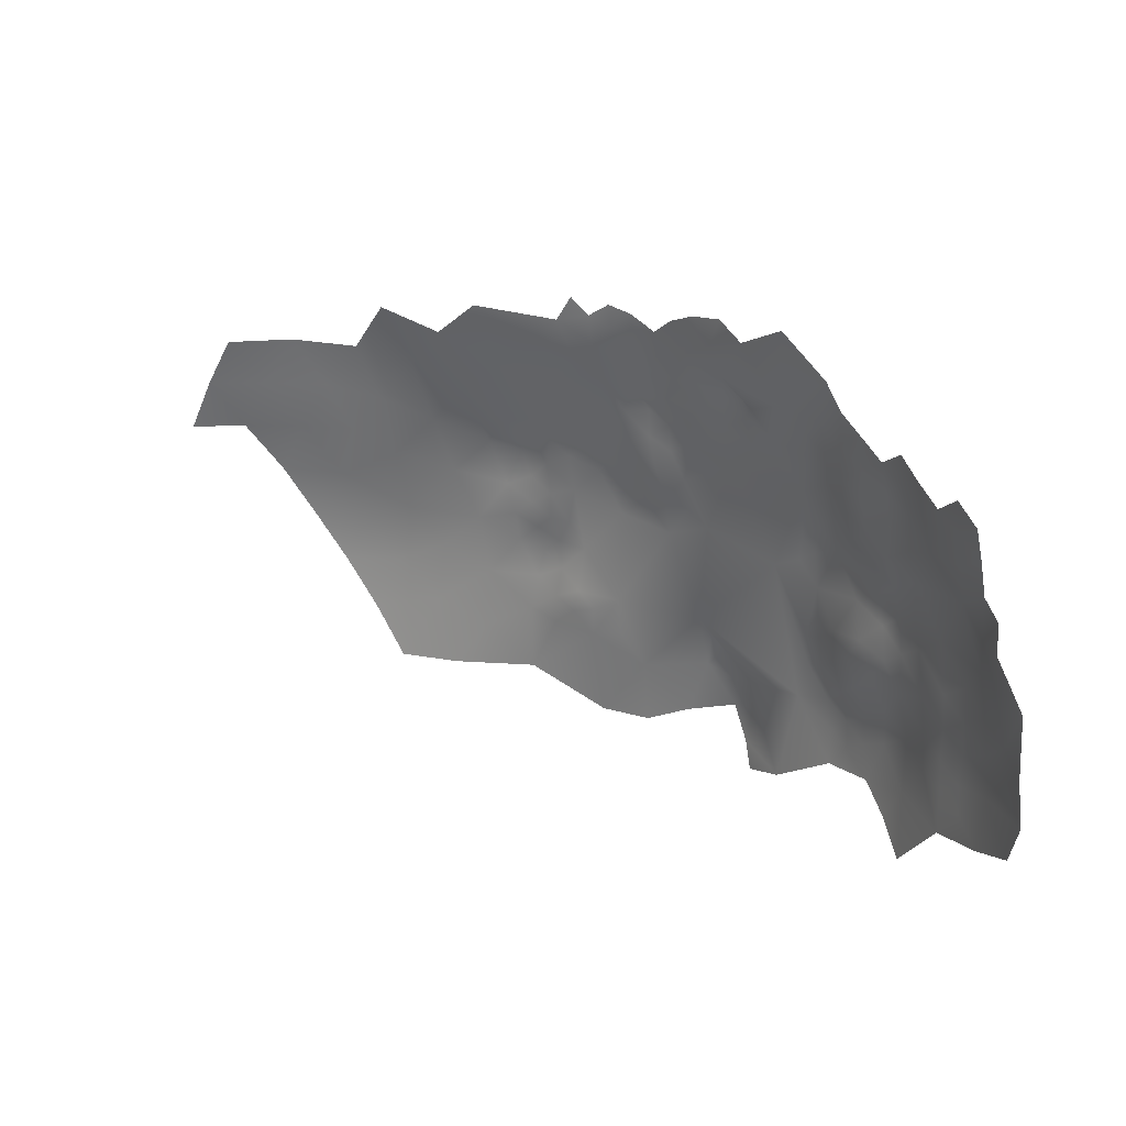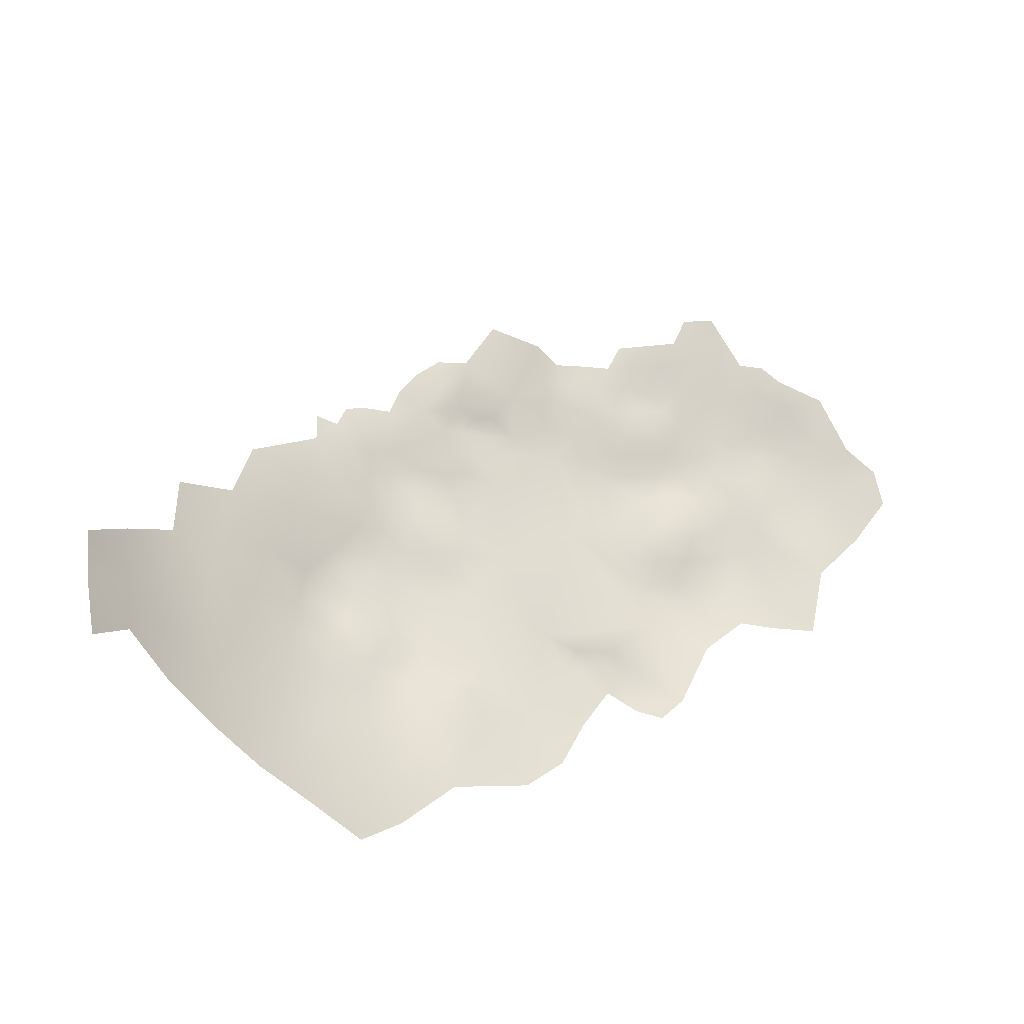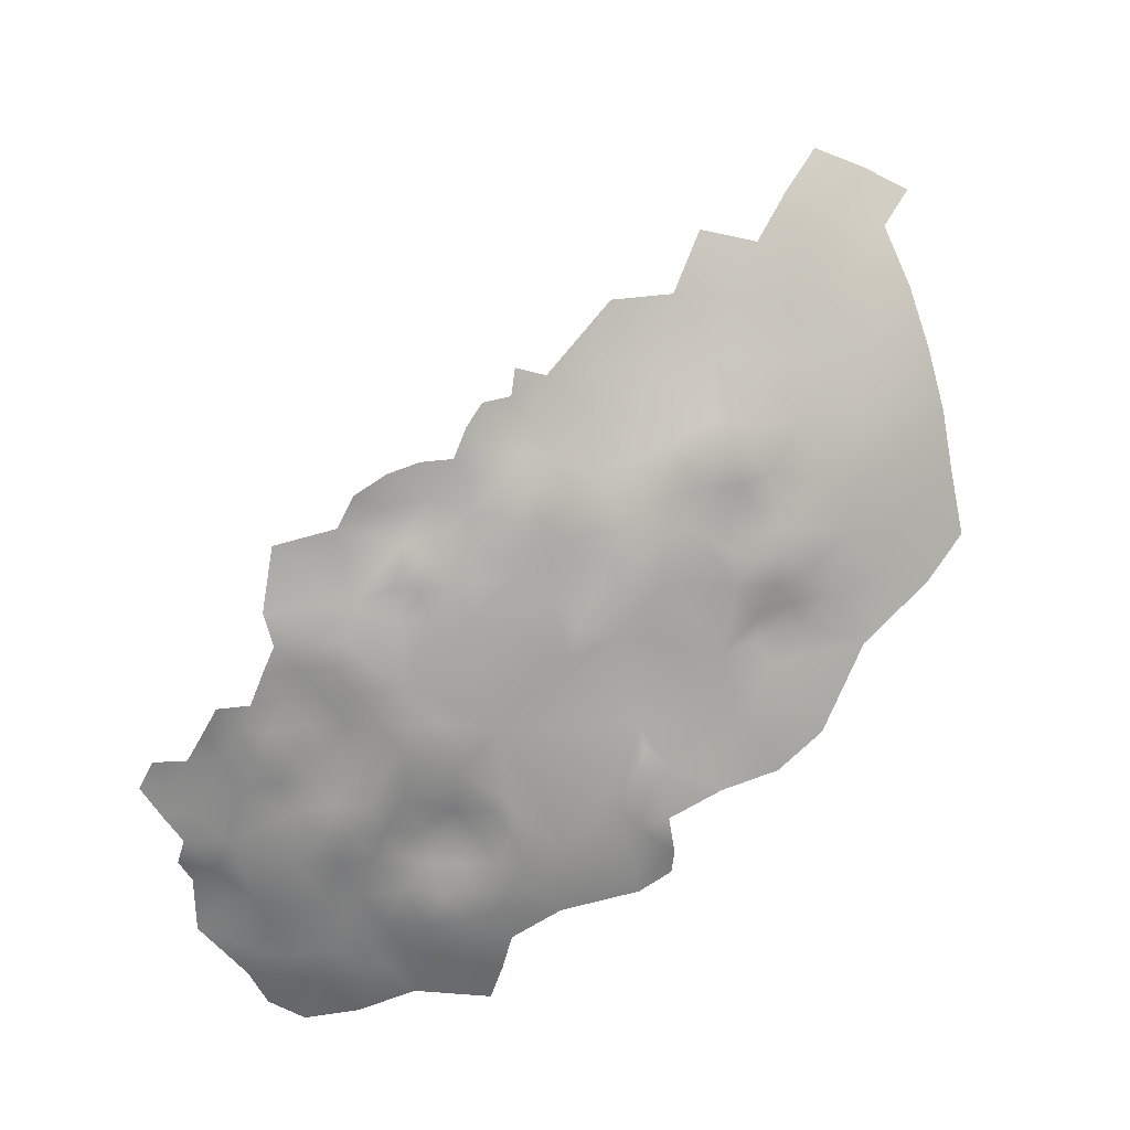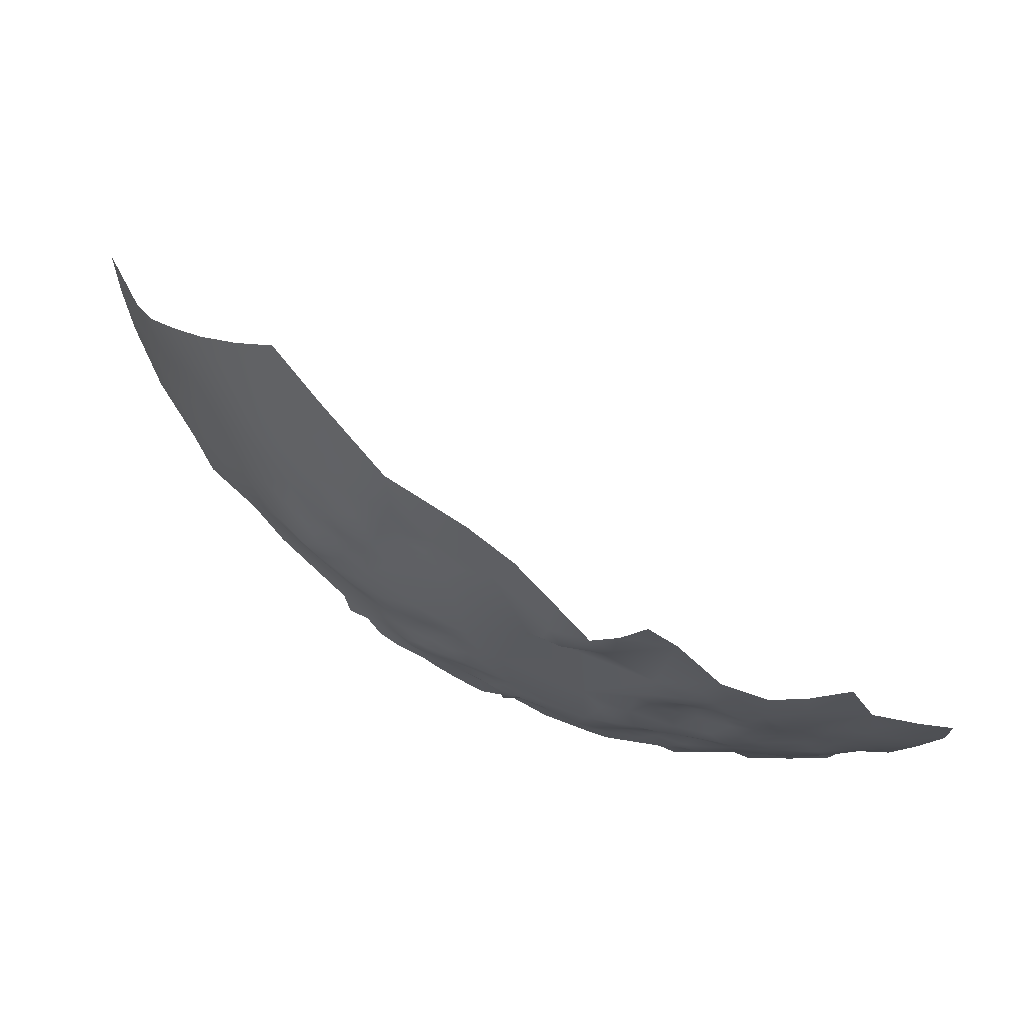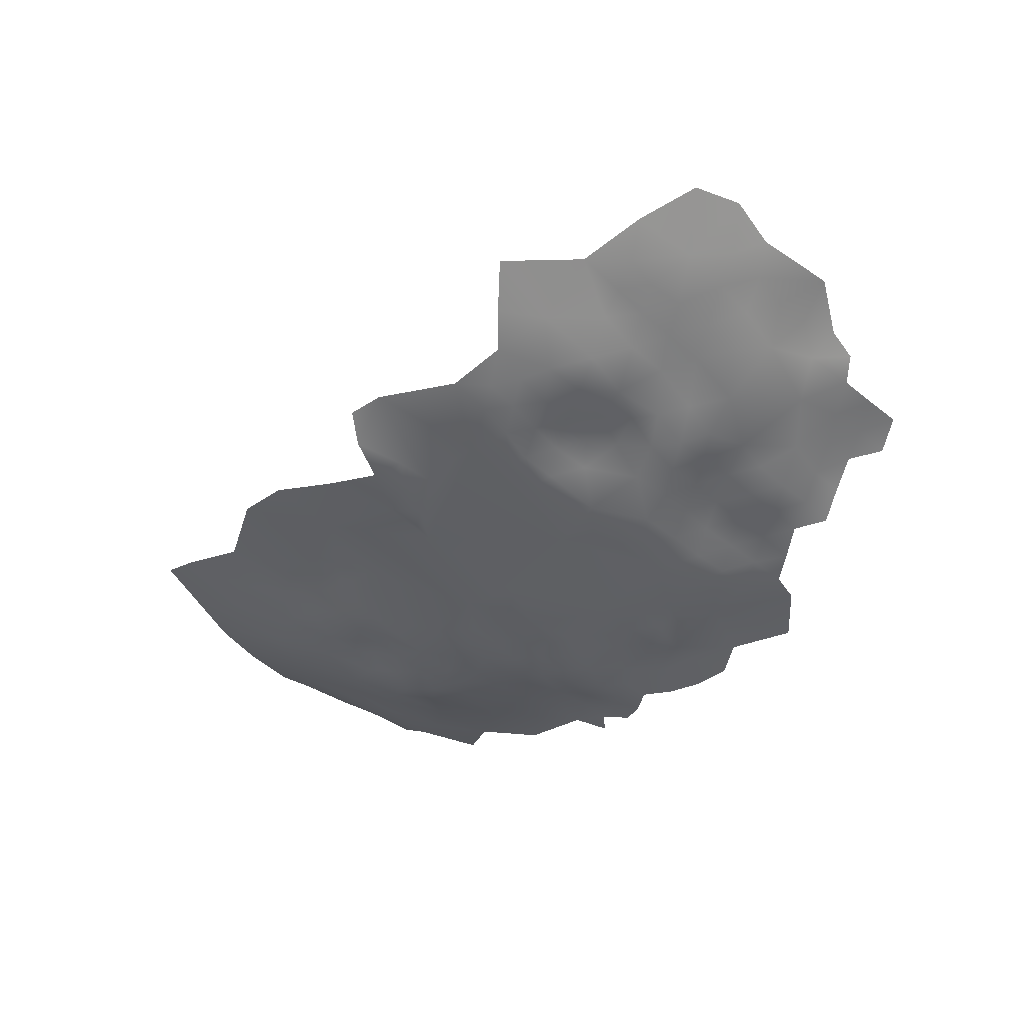
<metadata>
{"format":"obj","ext":"obj","renderer":"f3d","projection":"perspective","resolution":1024,"background":"white","views":[{"elev":20.9,"azim":65.7,"up":"+Y"},{"elev":69.9,"azim":-34.3,"up":"+Z"},{"elev":-54.7,"azim":-146.1,"up":"+Z"},{"elev":-19.8,"azim":-22.0,"up":"+Z"},{"elev":-64.8,"azim":47.3,"up":"+Z"}]}
</metadata>
<code>
v -827.9 435.3 -78.74
v -828 432.1 -79.49
v -830.8 433.7 -79.05
v -830.8 437 -78.58
v -831 430.6 -79.54
v -836.6 436.8 -78.38
v -839.6 438.5 -78.37
v -842.3 436.9 -78.17
v -833.6 435.3 -78.51
v -833.8 432.5 -79.23
v -836.6 433.8 -78.96
v -839.5 435.4 -78.62
v -839.5 432.3 -79.63
v -842.2 433.9 -78.78
v -839.6 429.1 -79.8
v -842.3 430.6 -79.39
v -839 426 -80.45
v -840.1 422.7 -81.15
v -842.6 421.3 -81.29
v -845.2 422.9 -80.54
v -844.8 419.6 -80.85
v -848.3 421.2 -80.01
v -847.8 424.6 -79.94
v -842.4 424.5 -80.33
v -848.1 427.4 -78.99
v -845.1 426 -79.59
v -842.4 427.5 -79.4
v -847.2 417.5 -79.81
v -848.7 415 -79.6
v -839.4 419.2 -81.4
v -842 417.7 -81.25
v -836.2 421.4 -81.53
v -845.3 429.1 -78.7
v -848.1 430.6 -78.1
v -845.3 432.3 -78.23
v -848 433.9 -77.45
v -847.8 437.2 -77.07
v -850.6 435.5 -77.15
v -850.4 438.7 -76.47
v -847.5 440.4 -76.87
v -845.1 438.9 -77.44
v -845.1 435.6 -77.77
v -848.3 443.2 -75.65
v -850.8 432.3 -77.9
v -853.6 434.4 -77.07
v -848.3 412 -80.39
v -851 410.4 -80.52
v -850.5 407.3 -81.06
v -848.1 409 -81.47
v -851.4 413.5 -79.67
v -848 405.8 -81.43
v -850.4 404.3 -81.15
v -852.7 401.9 -80.55
v -852.7 405.7 -80.65
v -847.3 402.3 -81.51
v -853.3 408.8 -80.41
v -845.3 407 -82.03
v -845 410.6 -81.77
v -846 414 -80.68
v -842.7 413.3 -81.64
v -857 407.8 -79.25
v -855.8 411.7 -79.56
v -851 425.3 -79.3
v -854 424.2 -78.71
v -850.8 428.9 -78.62
v -853.8 420.6 -79.03
v -853.9 415.2 -79.45
v -851.1 417 -79.4
v -854 412 -80
v -844.4 399.7 -81.76
v -835.9 430.2 -79.62
v -855.7 414.9 -79.08
v -854.7 430.4 -77.48
v -853.1 427 -78.66
v -852.8 436.8 -76.44
v -828 428.7 -80.11
v -855.1 439.1 -74.69
v -832 426.7 -80.71
v -828.5 424.5 -80.51
v -856 422.9 -78.13
v -855.3 425.4 -78
v -858.8 421.6 -77.06
v -860.6 446.6 -71.13
v -857.6 444.9 -71.86
v -852.2 447.3 -73.07
v -826 427 -80.31
v -825.5 424.3 -79.97
v -826.5 421.3 -80.56
v -826.6 418.2 -81.39
v -826.1 414.9 -81.94
v -829.2 416.4 -81.94
v -830.1 420.5 -81.74
v -822.5 419.7 -80.95
v -832.7 417.9 -82.14
v -826 411.4 -82.22
v -823.4 412.9 -81.82
v -822.5 408.6 -81.72
v -828.8 408.6 -82.36
v -829 412.8 -82.2
v -832.5 414.6 -82.06
v -824.1 404.8 -81.69
v -835.5 412.8 -81.96
v -832.7 411.2 -82.33
v -835.7 409.4 -82
v -835.5 406.3 -82.03
v -838.7 411.1 -81.96
v -833.1 408 -82.33
v -838.2 407.2 -81.89
v -841.8 409.1 -82.27
v -832.6 405.2 -82.26
v -838.6 414.7 -81.57
v -835.5 416.2 -81.76
v -829.5 403 -82.11
v -835.5 402 -81.99
v -841.9 403.2 -82.16
v -844 416.4 -80.71
v -898.7 418.1 -53.91
v -883.6 419.5 -66.1
v -882.3 416.6 -67.3
v -885 416.9 -65.66
v -884.9 413.8 -65.87
v -887 415.3 -64.79
v -887.2 418.1 -64.05
v -885.5 419.6 -64.79
v -889.2 419.2 -62.3
v -889.4 416.1 -62.87
v -882.2 412 -66.59
v -880.5 410.4 -67.5
v -885 410.7 -65.27
v -885.1 407.6 -65.29
v -888.1 408.5 -63.69
v -887.5 412.3 -64.3
v -882.6 409.6 -66.24
v -880.9 407.3 -67.74
v -878.4 408.1 -69.76
v -889.9 422.5 -61.69
v -887.4 420.9 -63.45
v -885.2 422.4 -64.64
v -878 412 -69.27
v -882.5 423.4 -66.23
v -885.2 425.8 -64.23
v -882.5 427.2 -65.61
v -884.5 428.7 -64.23
v -882.3 429.8 -65.27
v -884.6 431.1 -63.17
v -886.5 428.7 -63.03
v -880.5 432.4 -65.12
v -880 429.1 -66.85
v -879.7 426.2 -67.78
v -877.5 428.2 -68.46
v -877.2 425.4 -69.46
v -875.2 430.1 -69.05
v -874.9 427 -69.8
v -872.5 428.7 -70.52
v -870.6 430.5 -71.41
v -869.5 427.6 -72.41
v -872.7 431.7 -69.99
v -870.5 433.2 -71.12
v -870.1 436.3 -70.5
v -867.9 434.3 -71.74
v -868.1 431.8 -72.37
v -869.6 424.4 -73.02
v -865.3 433.5 -72.72
v -865.6 436.1 -71.69
v -862.9 435 -73.38
v -863 431 -74.3
v -862.7 437.9 -72.87
v -860.4 436.5 -74.12
v -860.1 433.7 -74.82
v -864.9 439 -71.38
v -867.8 439 -70.12
v -865.7 441.9 -69.96
v -861.6 440.5 -72.05
v -860.8 439 -73.78
v -872.6 434.5 -69.9
v -875.1 434.1 -68.17
v -873.5 437 -68.69
v -876.1 437.4 -66.32
v -873.9 439.8 -67.05
v -871.5 439.3 -68.89
v -871.7 442 -67.65
v -873.8 443.1 -66.07
v -871.5 444.9 -67.2
v -869.2 443.5 -68.63
v -869.5 440.9 -69.03
v -875.9 441.2 -65.05
v -866.8 445.1 -69.13
v -863.9 446.2 -69.97
v -878 439.5 -63.96
v -880.2 439.6 -62.35
v -880 436.9 -63.47
v -878.9 443.1 -62.54
v -888.5 426.5 -62.74
v -891.1 427.1 -60.1
v -888.4 430 -60.98
v -887.6 423.8 -63.5
v -857.6 435.1 -75.43
v -858.8 437.9 -73.8
v -882.2 438.4 -61.42
v -882.5 440.5 -60.26
v -877.7 431.2 -67.46
v -861.8 443.7 -70.66
v -877.6 434.4 -66.15
v -877.9 421.8 -69.6
v -874.8 424.1 -70.72
v -867.5 422.9 -74.17
v -871.8 425.2 -71.53
v -872.2 421.1 -72.31
v -877.3 445.7 -63.37
v -875.7 444.1 -64.58
v -873.6 445.5 -65.77
v -880.8 398.3 -69.07
v -862.6 397.5 -77.21
v -859.3 398.1 -78.44
v -864.5 399.9 -77.65
v -866.1 403.4 -77.16
v -863.3 404.1 -77.7
v -863 407.3 -77.1
v -866.5 409.5 -76.16
v -868.7 407.4 -75.22
v -865.4 406.6 -76.76
v -868.1 410.5 -75.18
v -868.8 412.6 -74.13
v -895.2 441.9 -49.78
v -898.6 437.1 -48.06
v -894.6 435.7 -52.77
v -898 431.2 -50.42
v -901.7 432.3 -45.59
v -905.1 432.2 -40.01
v -902.5 437.5 -42.31
v -900.8 427.3 -48.24
v -904.3 427.1 -43.71
v -894.5 429.2 -55.08
v -894.2 423.3 -57.32
v -898.1 424.8 -52.2
v -890.9 433.2 -57.09
v -906 437 -36.23
v -908.6 431.9 -34.58
v -907.8 426.9 -38.17
v -890.7 439.8 -54.39
v -892.7 418 -59.54
v -892.1 411.9 -60.5
v -896.4 414 -56.78
v -896.8 407.6 -56.29
v -900.2 411.7 -52.8
v -904.3 411.1 -48.1
v -905.9 416.3 -45.16
v -902.4 415.9 -49.88
v -902 405.8 -50.61
v -899.8 400.2 -52.87
v -895.2 400.3 -57.62
v -892.5 405.4 -60.29
v -907.2 421.7 -42.02
v -888 401.6 -63.8
v -902.9 421.6 -47.59
v -885.8 436.8 -59.17
v -886.2 443.5 -56.55
v -875.8 398.7 -71.93
v -875.7 405.1 -71.3
v -871 401.4 -74.27
v -910.9 426.6 -33.15
v -840.9 396.7 -81.39
f 137 124 123
f 124 120 123
f 211 182 210
f 148 147 201
f 181 185 180
f 150 148 201
f 125 137 123
f 120 124 118
f 157 155 154
f 157 158 155
f 119 120 118
f 177 176 178
f 126 125 123
f 122 123 120
f 161 155 158
f 138 124 137
f 191 199 190
f 146 145 143
f 142 140 141
f 184 185 181
f 184 181 183
f 186 210 182
f 165 163 164
f 204 151 205
f 126 123 122
f 196 137 136
f 138 141 140
f 150 149 148
f 152 150 201
f 172 170 171
f 143 145 144
f 143 144 142
f 166 163 165
f 136 137 125
f 183 182 211
f 183 181 182
f 197 169 168
f 72 69 62
f 192 186 189
f 168 165 167
f 144 147 148
f 121 122 120
f 175 158 157
f 200 190 199
f 169 166 165
f 169 165 168
f 192 209 210
f 192 210 186
f 159 158 175
f 156 162 207
f 179 177 178
f 80 81 64
f 189 191 190
f 18 24 17
f 153 151 150
f 153 150 152
f 175 176 177
f 176 203 178
f 177 179 180
f 151 149 150
f 194 195 193
f 7 12 8
f 12 14 8
f 66 80 64
f 198 197 168
f 21 20 19
f 21 22 20
f 160 161 158
f 160 158 159
f 160 164 163
f 12 6 11
f 53 54 52
f 65 63 74
f 170 173 167
f 48 47 49
f 48 56 47
f 69 72 67
f 64 81 74
f 5 3 2
f 196 138 137
f 48 52 54
f 33 27 26
f 174 167 173
f 193 195 146
f 153 205 151
f 34 35 33
f 24 26 27
f 128 134 133
f 128 133 127
f 143 142 141
f 46 29 59
f 36 44 38
f 63 64 74
f 46 49 47
f 37 36 38
f 104 105 108
f 36 35 34
f 36 34 44
f 41 42 37
f 154 152 157
f 154 153 152
f 20 26 24
f 4 3 9
f 38 75 39
f 38 39 37
f 56 61 62
f 103 107 104
f 104 102 103
f 31 21 19
f 22 23 20
f 100 102 112
f 130 129 133
f 16 14 13
f 51 52 48
f 121 132 122
f 121 129 132
f 156 154 155
f 112 102 111
f 76 5 2
f 181 180 179
f 1 2 3
f 45 38 44
f 45 75 38
f 69 56 62
f 129 131 132
f 129 130 131
f 45 44 73
f 95 99 90
f 36 42 35
f 36 37 42
f 217 216 221
f 25 33 26
f 219 220 222
f 37 40 41
f 37 39 40
f 34 25 65
f 34 33 25
f 54 56 48
f 54 61 56
f 90 91 89
f 127 133 129
f 127 129 121
f 18 32 30
f 46 47 50
f 46 50 29
f 6 12 7
f 73 65 74
f 25 63 65
f 25 23 63
f 19 20 24
f 19 24 18
f 100 103 102
f 13 15 16
f 4 1 3
f 196 141 138
f 105 104 107
f 96 95 90
f 67 50 69
f 67 68 50
f 52 51 55
f 100 112 94
f 28 22 21
f 119 121 120
f 106 111 102
f 106 102 104
f 68 29 50
f 174 168 167
f 174 198 168
f 26 20 23
f 26 23 25
f 51 48 49
f 57 51 49
f 95 98 99
f 12 13 14
f 12 11 13
f 65 44 34
f 65 73 44
f 88 93 89
f 19 18 30
f 19 30 31
f 116 60 59
f 27 17 24
f 219 221 220
f 10 9 3
f 161 160 163
f 33 16 27
f 99 91 90
f 76 78 5
f 106 104 108
f 142 144 148
f 142 148 149
f 41 8 42
f 42 8 14
f 42 14 35
f 139 134 128
f 139 135 134
f 15 17 27
f 15 27 16
f 11 6 9
f 11 9 10
f 164 167 165
f 164 170 167
f 71 11 10
f 69 47 56
f 69 50 47
f 105 110 114
f 105 107 110
f 10 3 5
f 192 189 190
f 218 217 221
f 218 221 219
f 172 173 170
f 201 147 203
f 58 57 49
f 208 207 162
f 16 35 14
f 16 33 35
f 116 21 31
f 97 95 96
f 179 186 182
f 179 182 181
f 109 106 108
f 82 81 80
f 208 162 206
f 58 59 60
f 140 142 149
f 94 92 91
f 94 91 100
f 77 197 198
f 159 175 177
f 159 177 180
f 172 171 185
f 109 57 58
f 28 59 29
f 171 180 185
f 171 159 180
f 92 89 91
f 146 143 141
f 109 58 60
f 202 188 83
f 208 205 207
f 154 156 207
f 171 170 164
f 127 121 119
f 193 141 196
f 193 146 141
f 68 28 29
f 92 88 89
f 92 79 88
f 79 87 88
f 98 107 103
f 46 59 58
f 46 58 49
f 157 176 175
f 184 172 185
f 184 187 172
f 100 91 99
f 153 154 207
f 153 207 205
f 28 21 116
f 28 116 59
f 71 15 13
f 71 13 11
f 202 173 172
f 202 83 84
f 178 186 179
f 178 189 186
f 138 118 124
f 99 98 103
f 99 103 100
f 201 203 176
f 161 156 155
f 152 201 176
f 152 176 157
f 127 139 128
f 193 196 136
f 241 125 126
f 194 193 136
f 31 60 116
f 159 164 160
f 159 171 164
f 93 88 87
f 79 78 76
f 71 10 5
f 178 203 191
f 178 191 189
f 204 149 151
f 140 118 138
f 106 109 60
f 111 106 60
f 145 147 144
f 200 192 190
f 79 86 87
f 79 76 86
f 132 126 122
f 39 75 77
f 198 174 173
f 223 222 220
f 53 61 54
f 172 187 188
f 172 188 202
f 31 111 60
f 195 145 146
f 30 111 31
f 108 105 114
f 45 77 75
f 45 197 77
f 134 130 133
f 32 18 17
f 57 55 51
f 241 136 125
f 66 64 63
f 90 89 93
f 71 5 78
f 191 203 147
f 73 74 81
f 39 43 40
f 115 70 55
f 215 216 217
f 53 52 55
f 67 66 68
f 216 220 221
f 57 115 55
f 63 23 22
f 256 240 257
f 98 110 107
f 256 200 199
f 71 17 15
f 112 32 94
f 113 114 110
f 30 32 112
f 30 112 111
f 68 22 28
f 223 219 222
f 66 82 80
f 245 246 248
f 238 237 229
f 242 243 241
f 242 241 126
f 156 206 162
f 260 258 259
f 97 98 95
f 227 225 226
f 161 163 166
f 235 233 234
f 231 228 227
f 231 232 228
f 228 225 227
f 229 239 238
f 253 255 247
f 114 115 108
f 249 246 245
f 248 246 247
f 248 247 255
f 66 22 68
f 66 63 22
f 113 110 98
f 245 243 244
f 84 173 202
f 262 70 115
f 228 232 229
f 228 229 230
f 244 243 242
f 261 238 239
f 232 231 255
f 232 255 253
f 239 229 232
f 239 232 253
f 245 248 117
f 245 117 243
f 234 194 136
f 234 136 241
f 242 126 132
f 109 108 115
f 109 115 57
f 236 240 256
f 236 226 240
f 96 90 93
f 242 132 131
f 259 134 135
f 235 231 227
f 235 227 233
f 233 226 236
f 233 227 226
f 224 226 225
f 92 94 32
f 254 131 130
f 257 200 256
f 237 230 229
f 242 252 244
f 260 220 216
f 233 194 234
f 259 135 139
f 224 240 226
f 230 225 228
f 236 194 233
f 236 195 194
f 252 131 254
f 252 242 131
f 235 255 231
f 234 117 235
f 244 252 251
f 262 115 114
f 256 199 191
f 241 243 117
f 241 117 234
f 249 245 244
f 259 220 260
f 255 117 248
f 255 235 117
f 259 258 212
f 256 195 236
f 256 145 195
f 251 252 254
f 259 223 220
f 244 251 250
f 244 250 249
f 254 130 134
f 257 192 200
f 256 191 147
f 256 147 145
f 212 134 259
f 134 212 254
f 215 214 213
f 208 204 205
f 72 66 67
f 73 197 45
f 119 139 127
f 140 119 118
f 204 140 149
f 82 73 81
f 73 169 197
f 223 218 219
f 166 156 161
f 73 166 169
f 217 214 215
f 204 119 140
f 218 214 217
f 72 82 66
f 139 223 259
f 204 139 119
f 166 206 156
f 62 82 72
f 82 166 73
f 82 206 166
f 208 139 204
f 208 223 139
f 206 223 208
f 61 82 62
f 214 61 53
f 218 61 214
f 223 61 218
f 82 223 206
f 223 82 61
f 173 77 198
f 77 43 39
f 84 77 173
f 85 77 84
f 77 85 43
f 92 78 79
f 78 17 71
f 78 32 17
f 92 32 78
f 101 98 97
f 98 101 113

</code>
